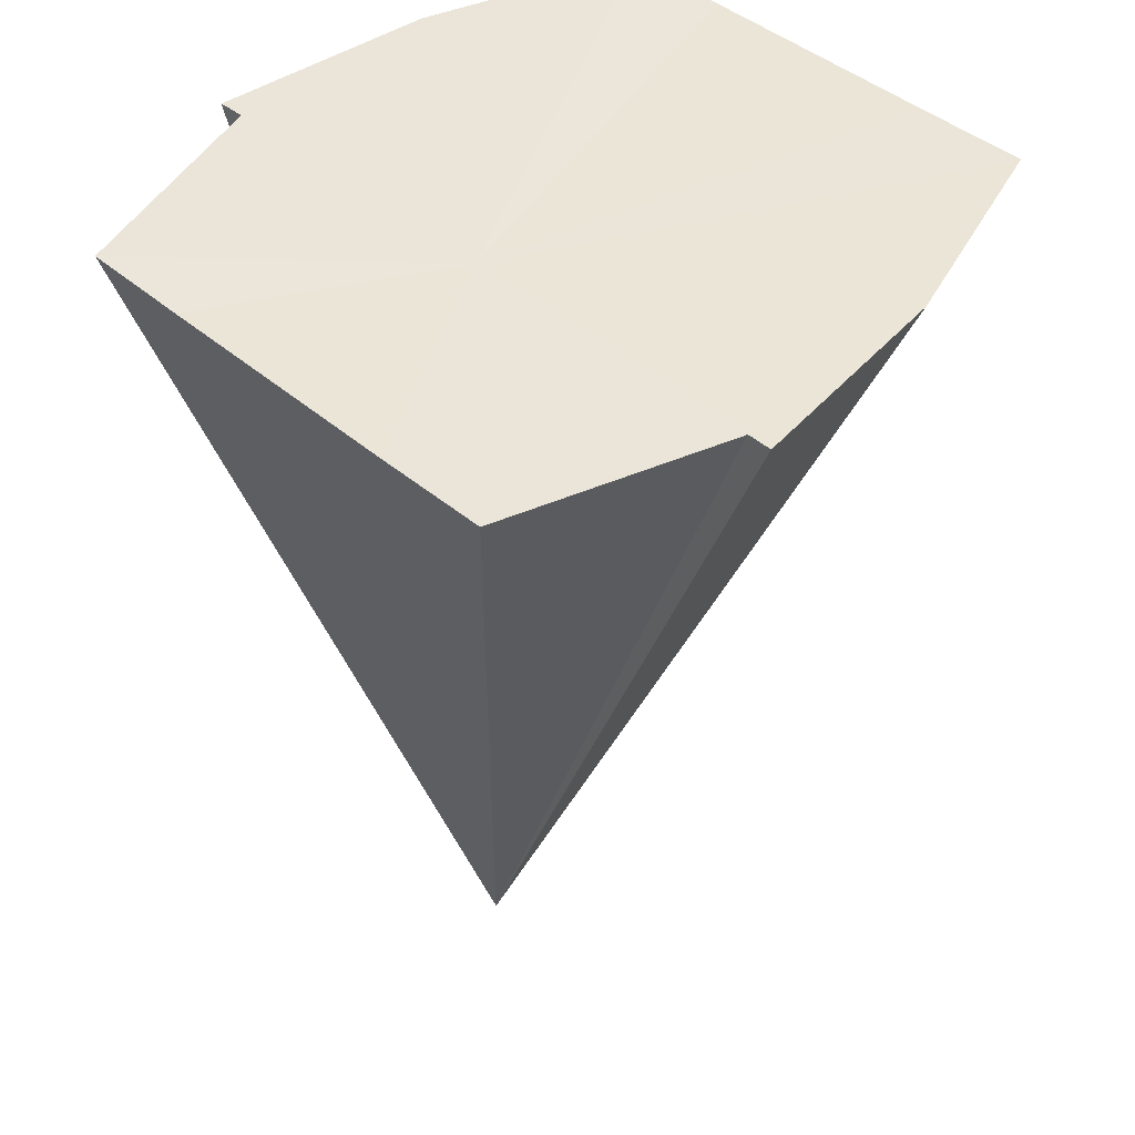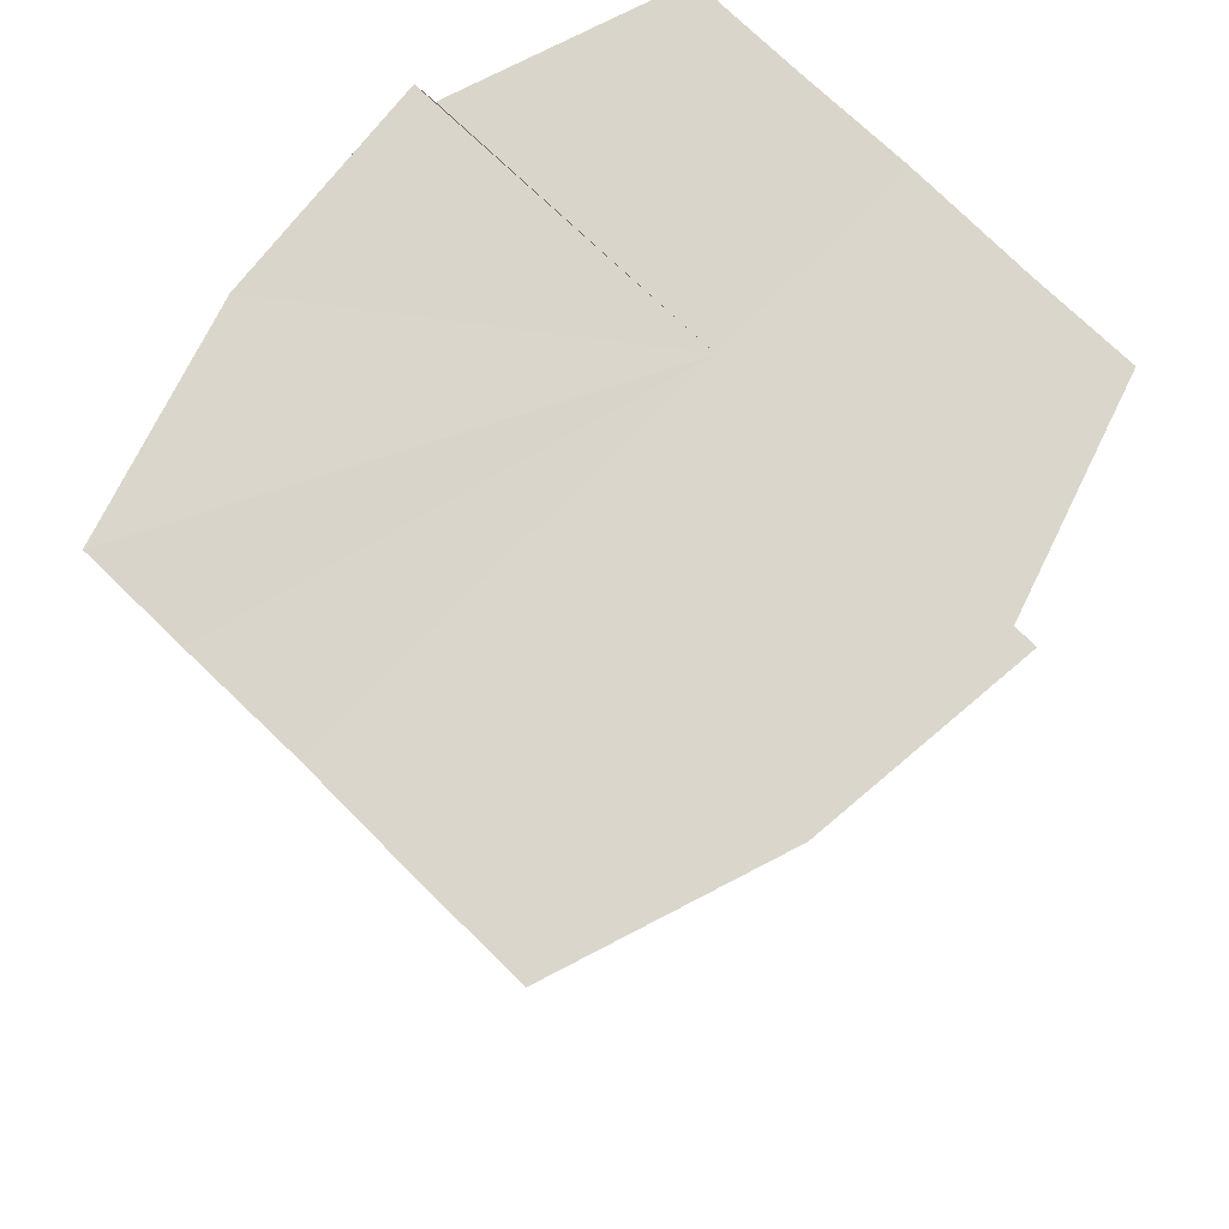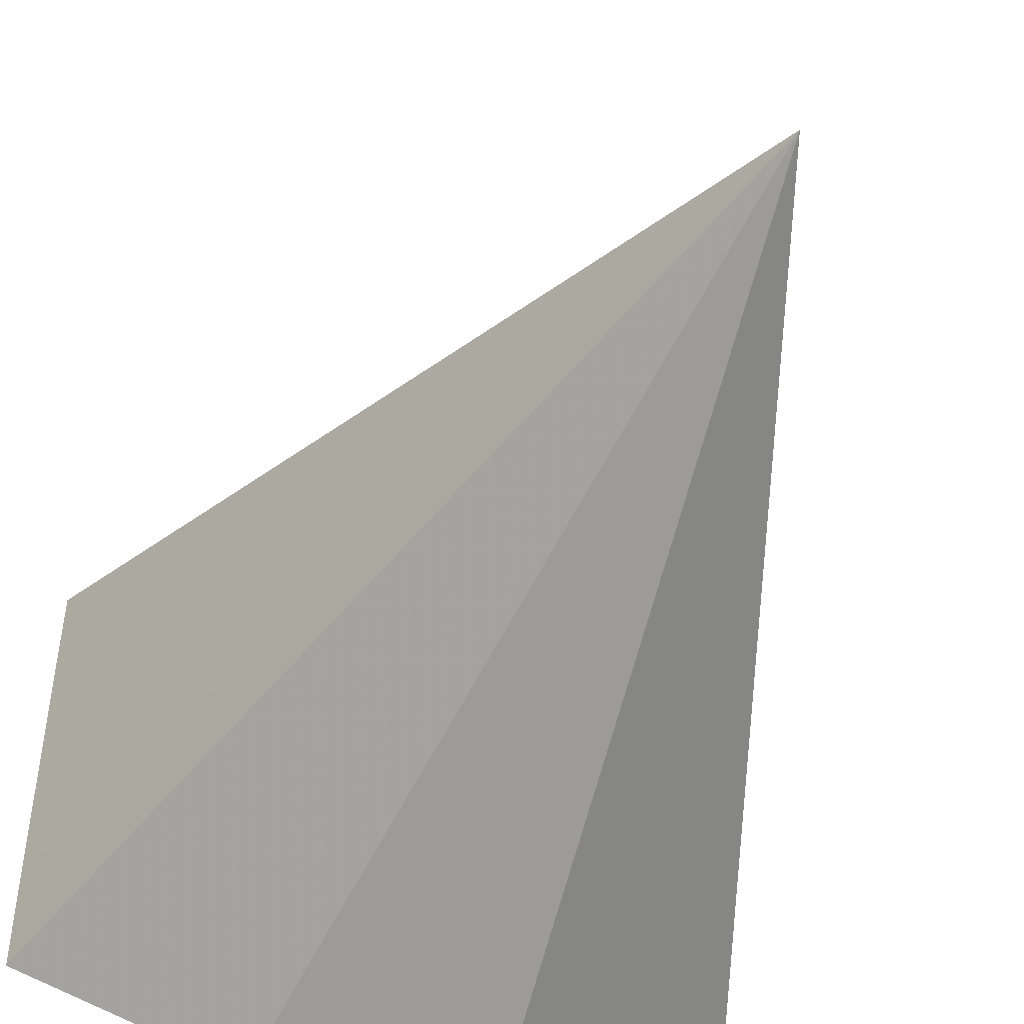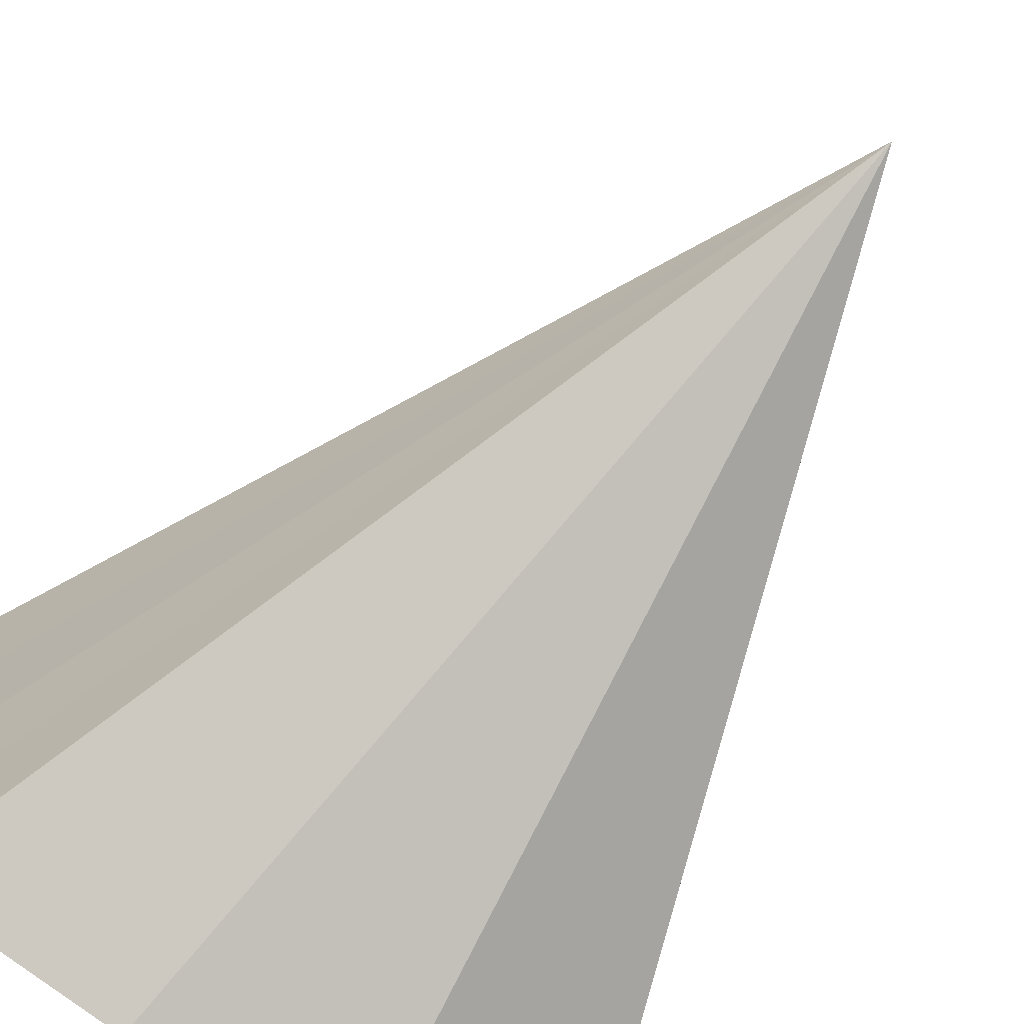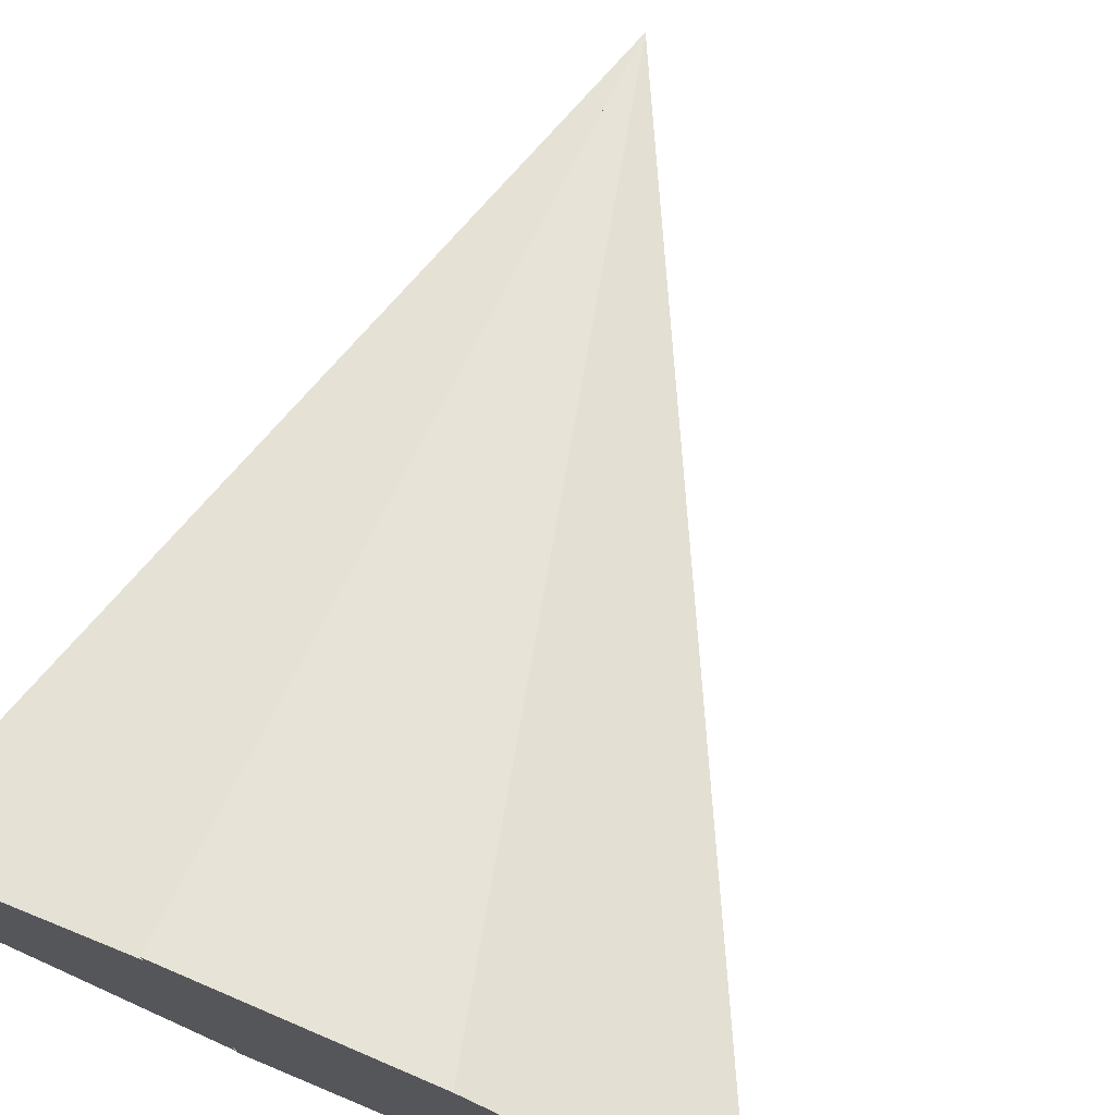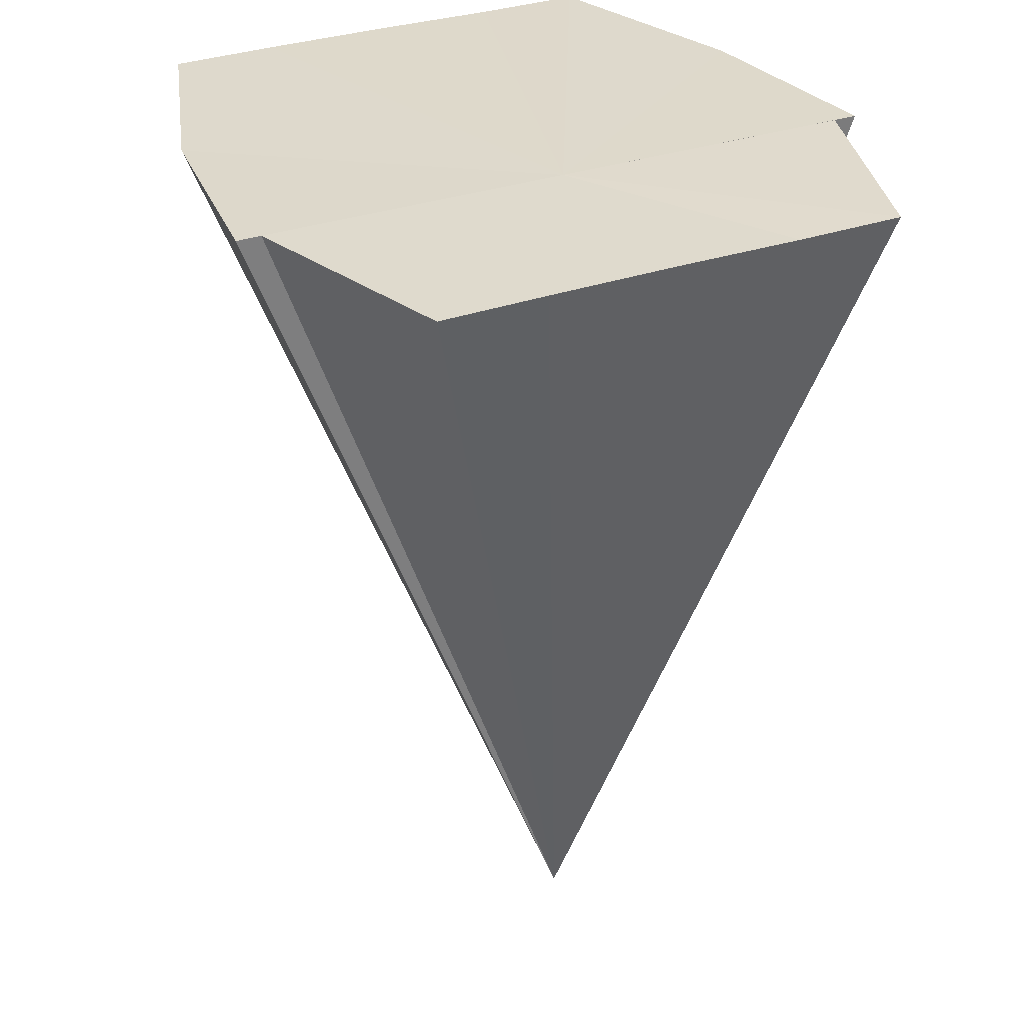
<metadata>
{"format":"obj","ext":"obj","renderer":"f3d","projection":"perspective","resolution":1024,"background":"white","views":[{"elev":44.9,"azim":134.7,"up":"+Y"},{"elev":74.0,"azim":-45.6,"up":"+Y"},{"elev":-48.3,"azim":-16.3,"up":"+Z"},{"elev":-66.1,"azim":-29.6,"up":"+Z"},{"elev":75.5,"azim":-156.7,"up":"+Z"},{"elev":32.1,"azim":63.8,"up":"+Y"}]}
</metadata>
<code>
o 14206
v 2199 1869 3.934
v 2199 1869 3.928
v 2199 1869 3.934
v 2199 1869 3.924
v 2199 1869 3.94
v 2199 1869 3.92
v 2199 1869 3.919
v 2199 1869 3.934
v 2199 1869 3.948
v 2199 1869 3.949
v 2199 1869 3.945
v 2199 1869 3.948
v 2199 1869 3.949
v 2199 1869 3.934
v 2199 1869 3.919
v 2199 1869 3.92
v 2199 1869 3.945
v 2199 1869 3.948
v 2199 1869 3.94
v 2199 1869 3.934
v 2199 1869 3.928
v 2199 1869 3.924
v 2199 1869 3.92
v 2199 1869 3.92
v 2199 1869 3.934
v 2199 1869 3.924
v 2199 1869 3.928
v 2199 1869 3.934
v 2199 1869 3.94
v 2199 1869 3.945
v 2199 1869 3.948
v 2199 1869 3.949
v 2199 1869 3.945
v 2199 1869 3.948
v 2199 1869 3.94
v 2199 1869 3.934
v 2199 1869 3.928
v 2199 1869 3.924
v 2199 1869 3.92
f 1 2 3
f 2 4 3
f 5 1 3
f 4 6 3
f 6 7 8
f 9 10 8
f 11 5 3
f 12 11 3
f 13 12 14
f 15 16 14
f 17 18 3
f 19 17 3
f 20 19 3
f 21 20 3
f 22 21 3
f 23 22 3
f 24 25 15
f 26 25 24
f 27 25 26
f 28 25 27
f 29 25 28
f 30 25 29
f 31 25 30
f 32 25 31
f 33 25 34
f 35 25 33
f 36 25 35
f 37 25 36
f 38 25 37
f 39 25 38

</code>
